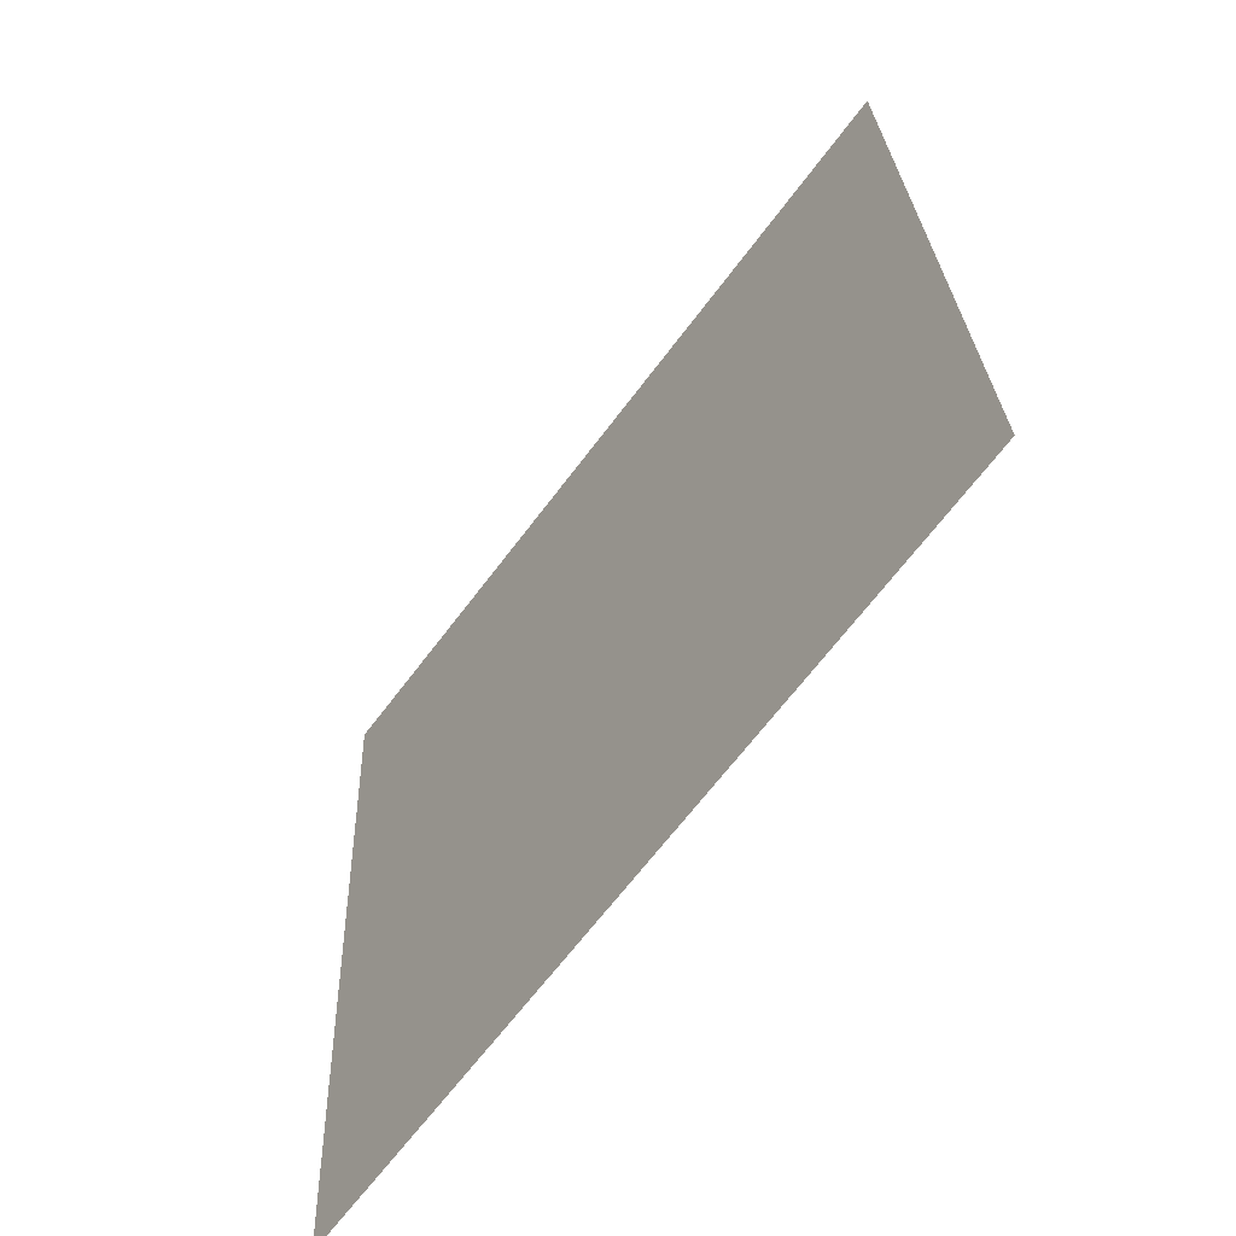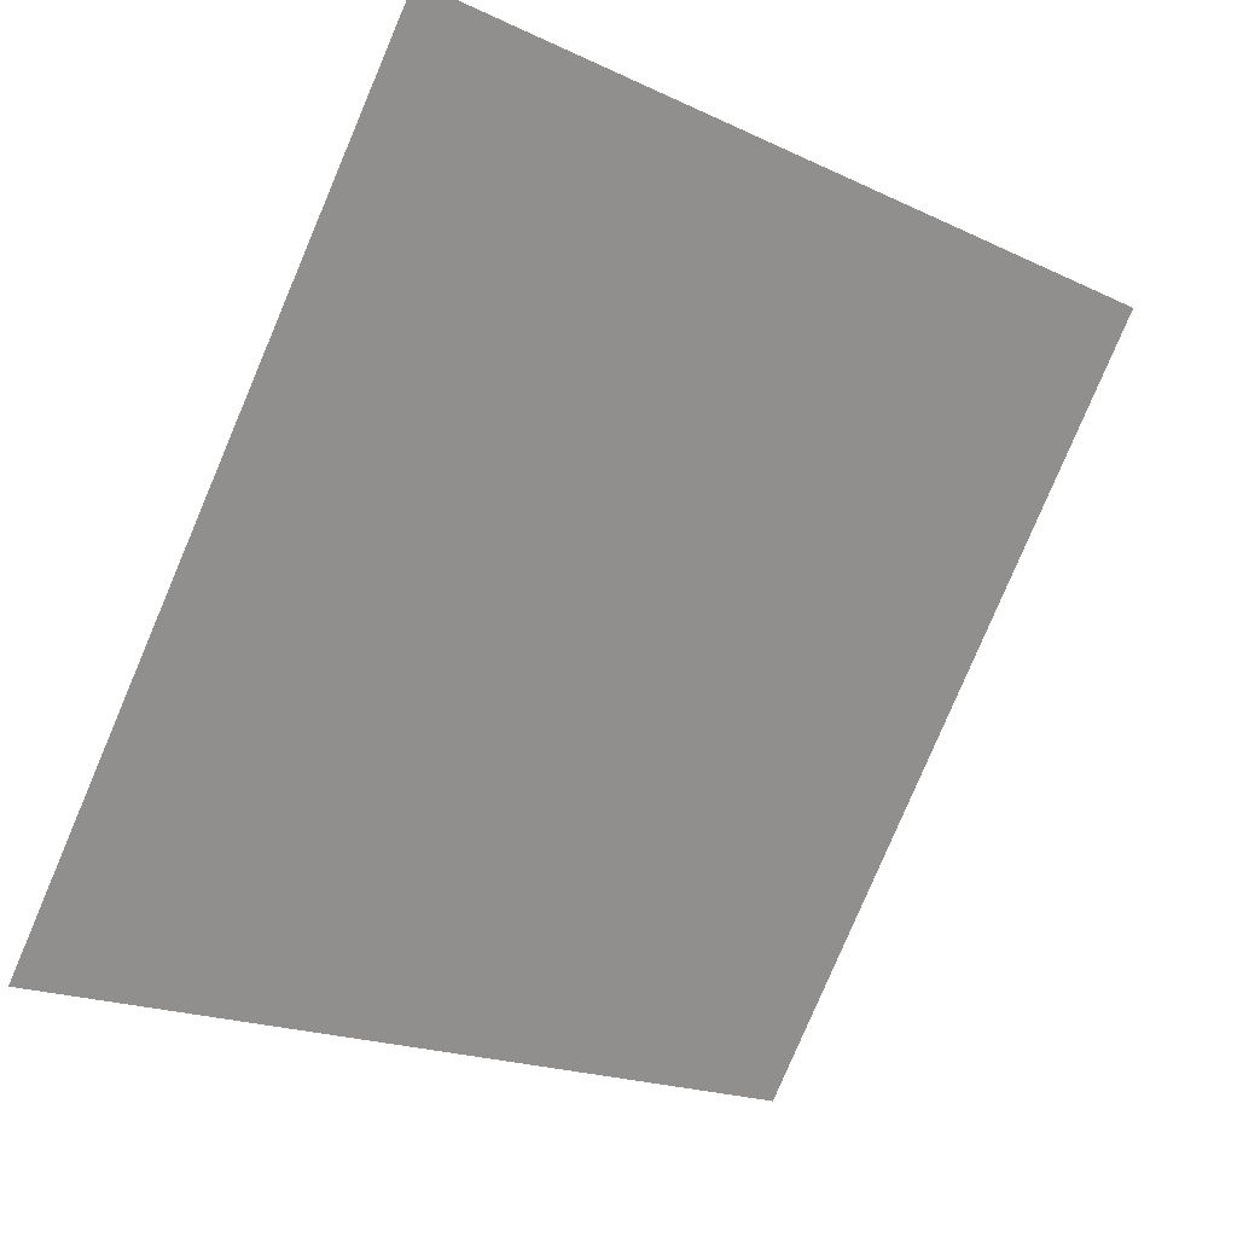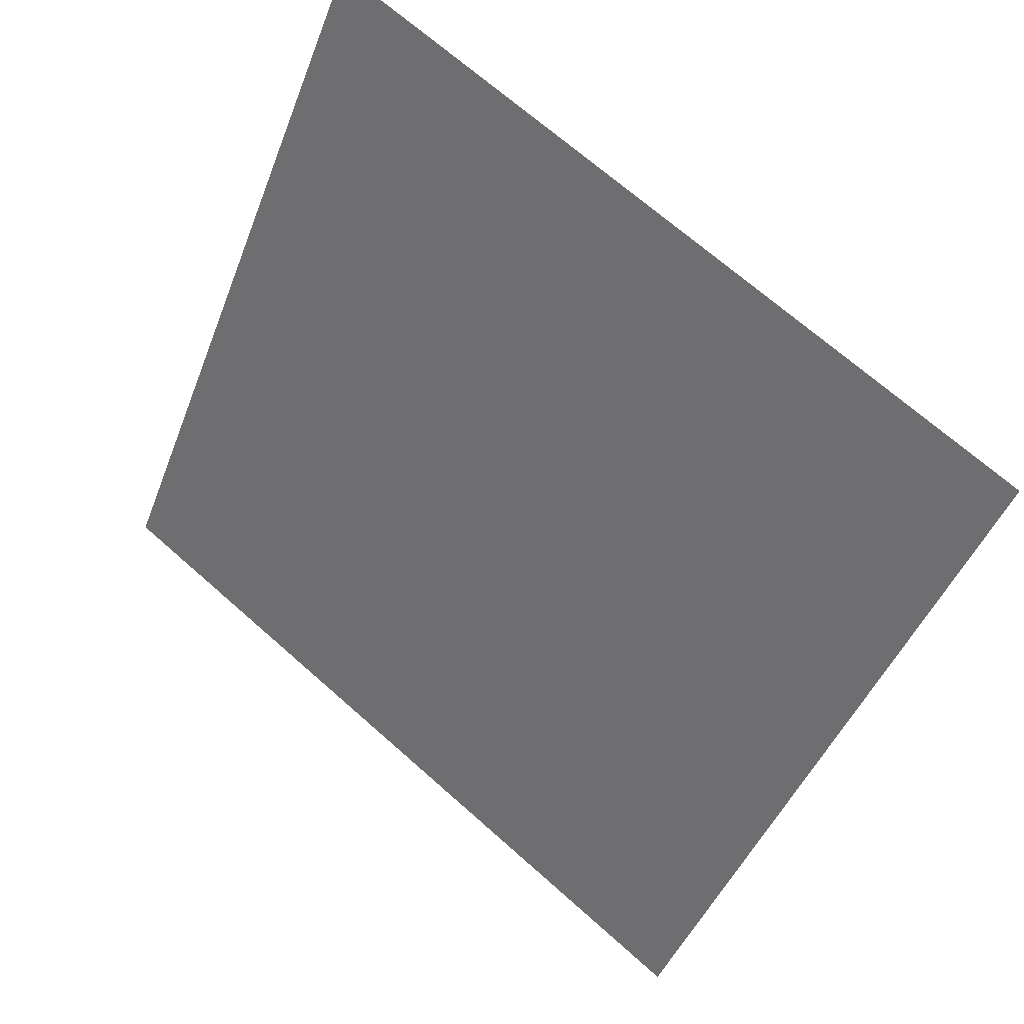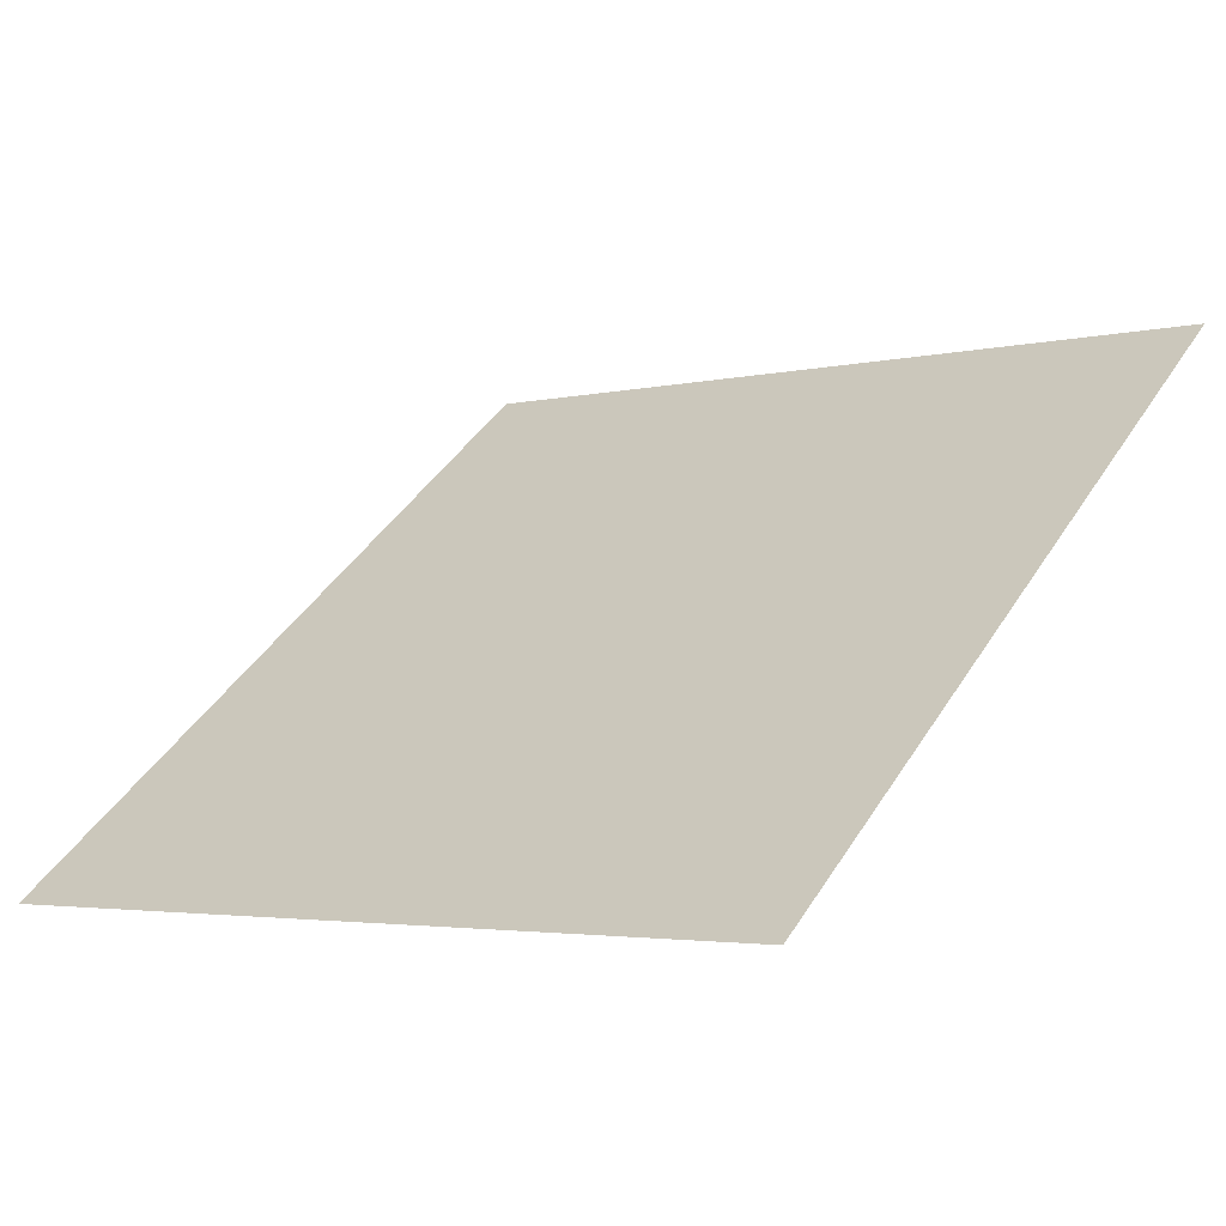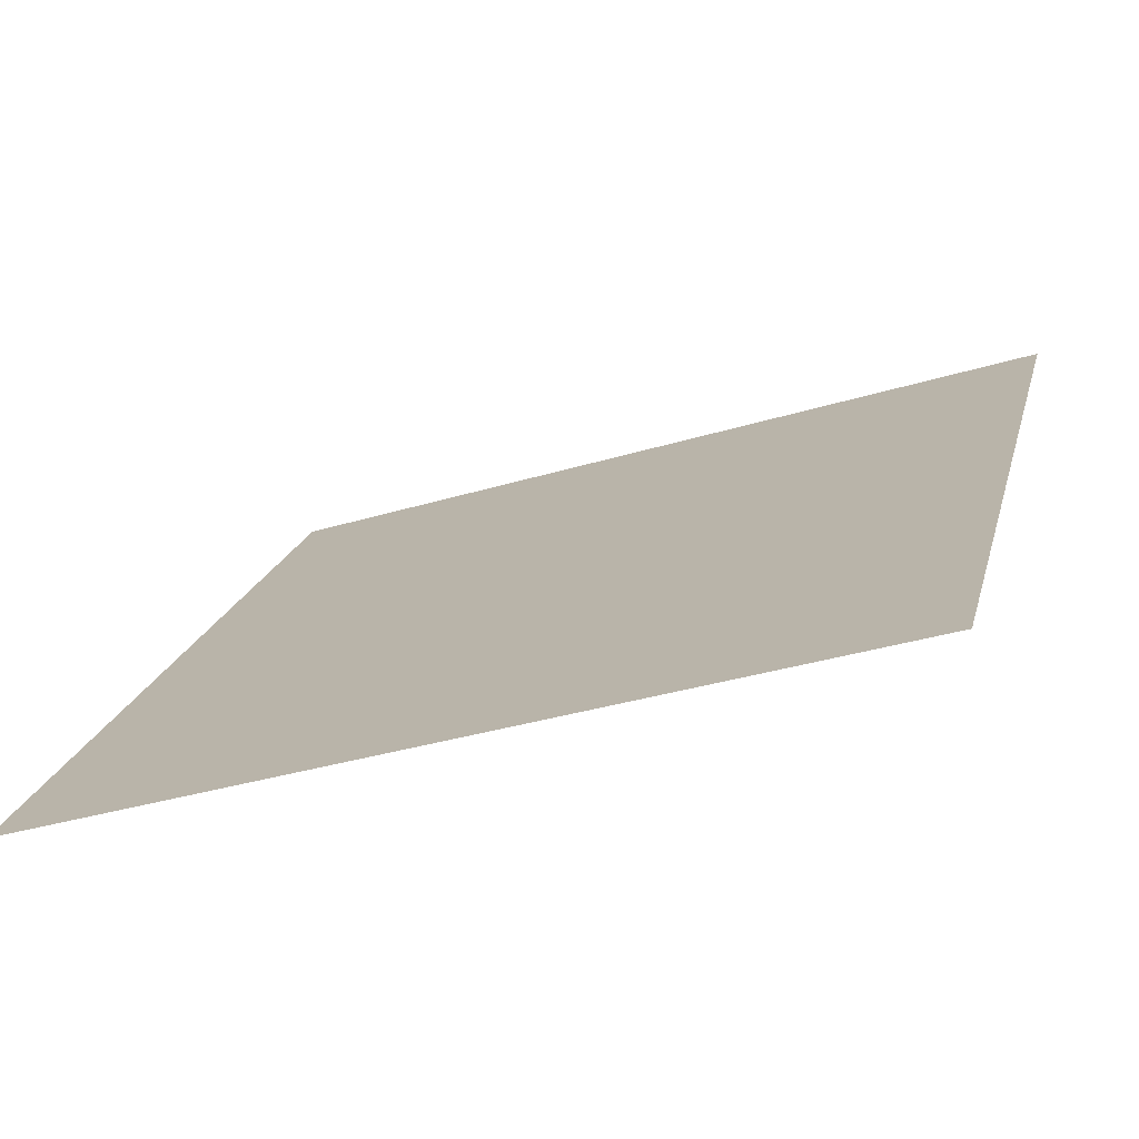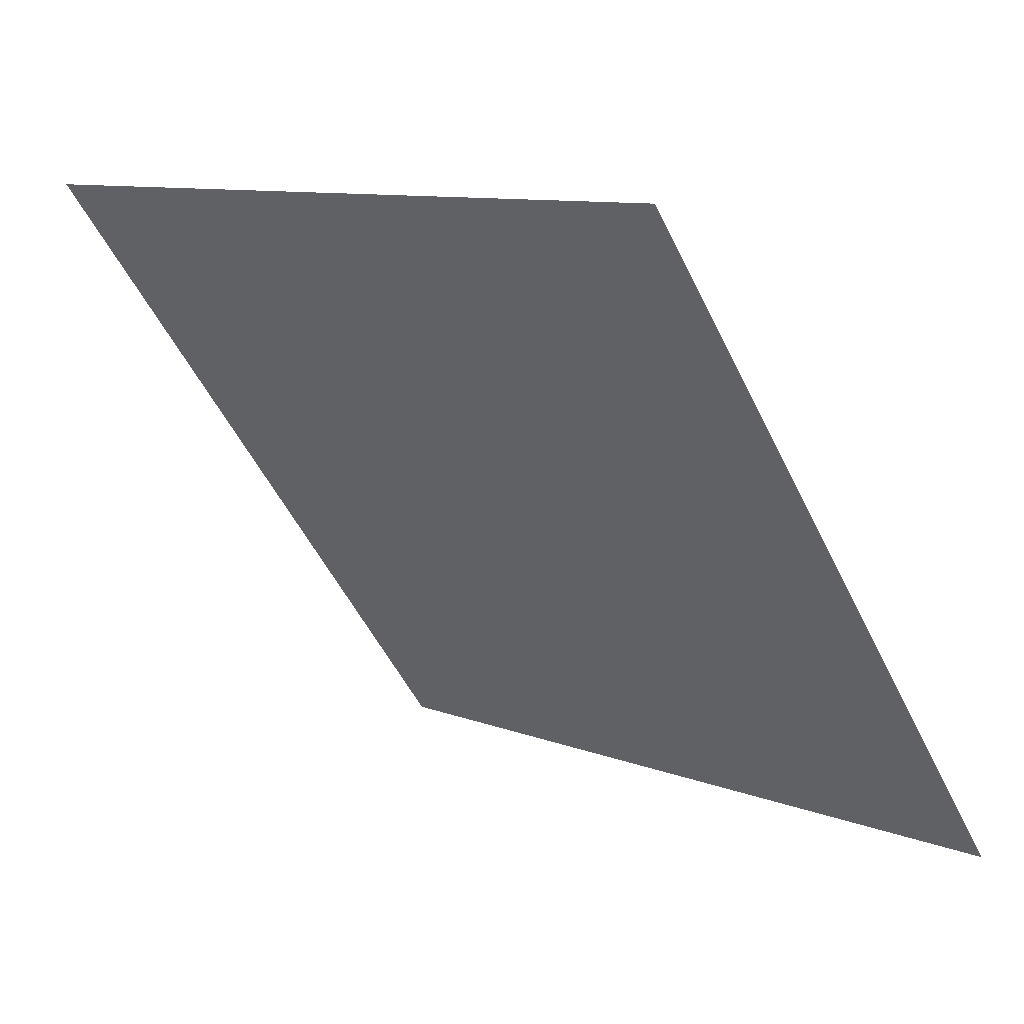
<metadata>
{"format":"obj","ext":"obj","renderer":"f3d","projection":"perspective","resolution":1024,"background":"white","views":[{"elev":25.5,"azim":86.6,"up":"+Z"},{"elev":-20.1,"azim":137.4,"up":"+Z"},{"elev":-46.6,"azim":70.3,"up":"+Y"},{"elev":-1.1,"azim":-140.5,"up":"+Y"},{"elev":-36.3,"azim":20.7,"up":"+Z"},{"elev":10.5,"azim":-136.0,"up":"+Z"}]}
</metadata>
<code>
v 0.1721 0.829 0.5686
v 0.1656 0.8292 0.5687
v 0.1657 0.8331 0.574
v 0.1722 0.8329 0.5739
f 4 3 2 1

</code>
